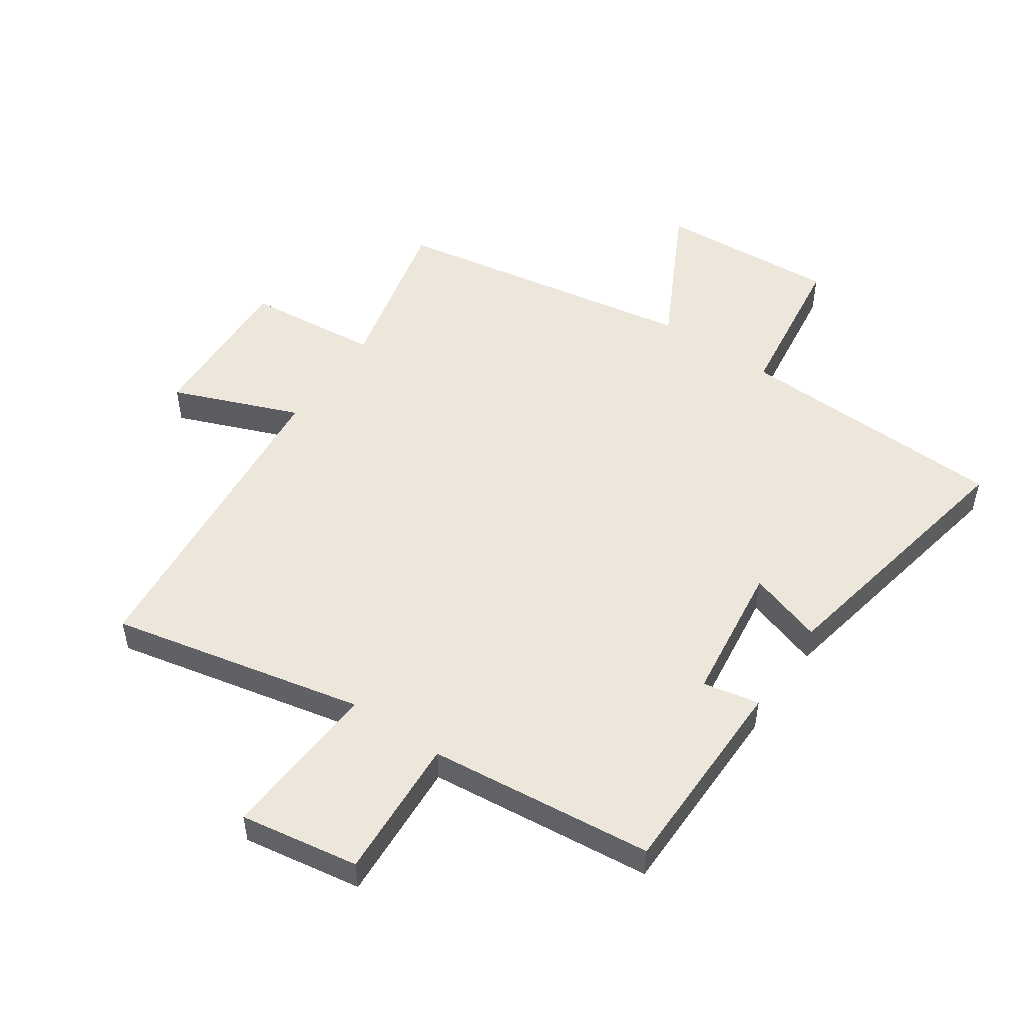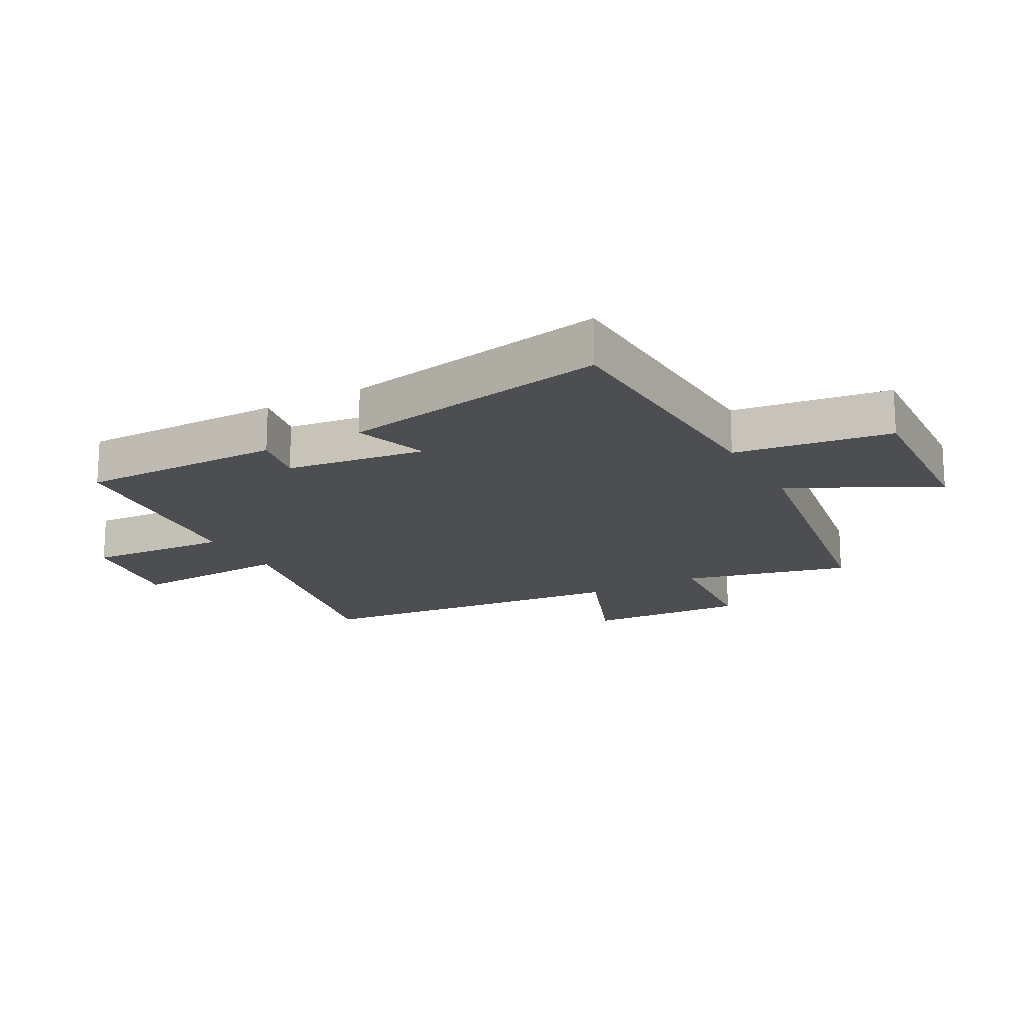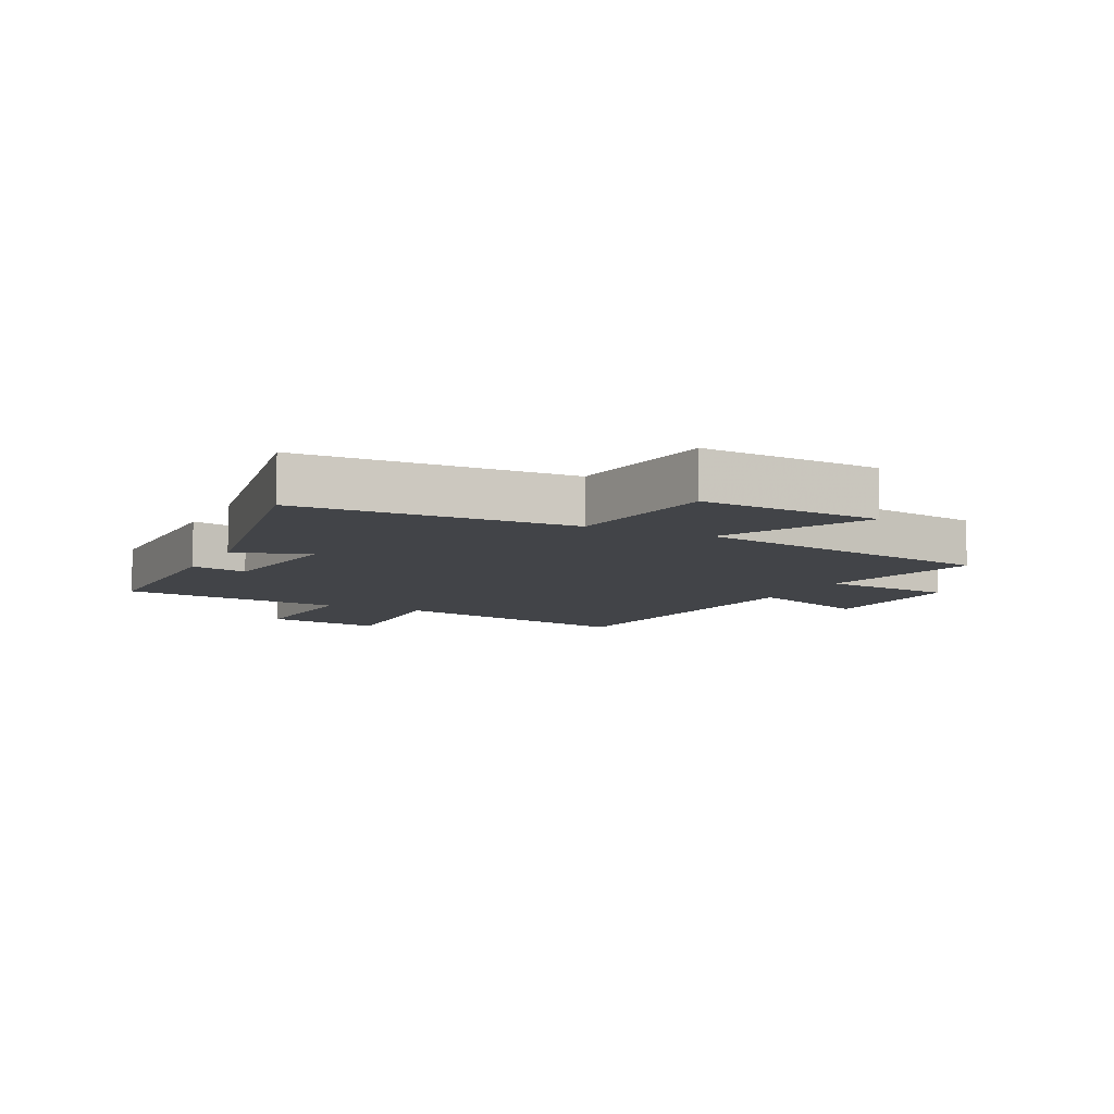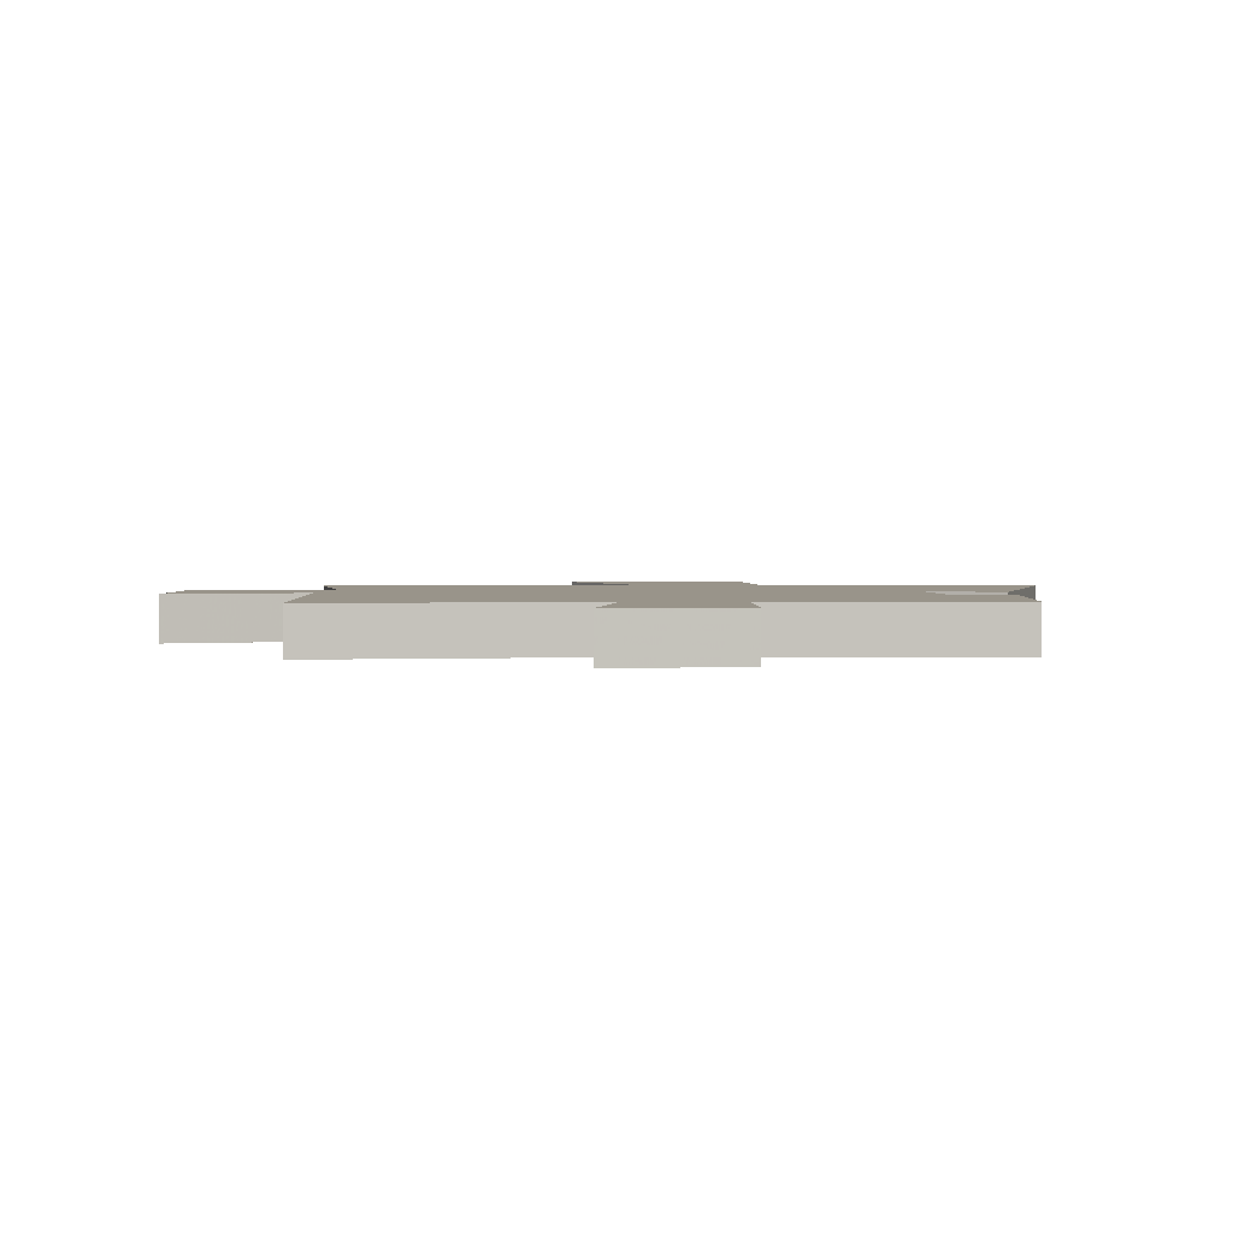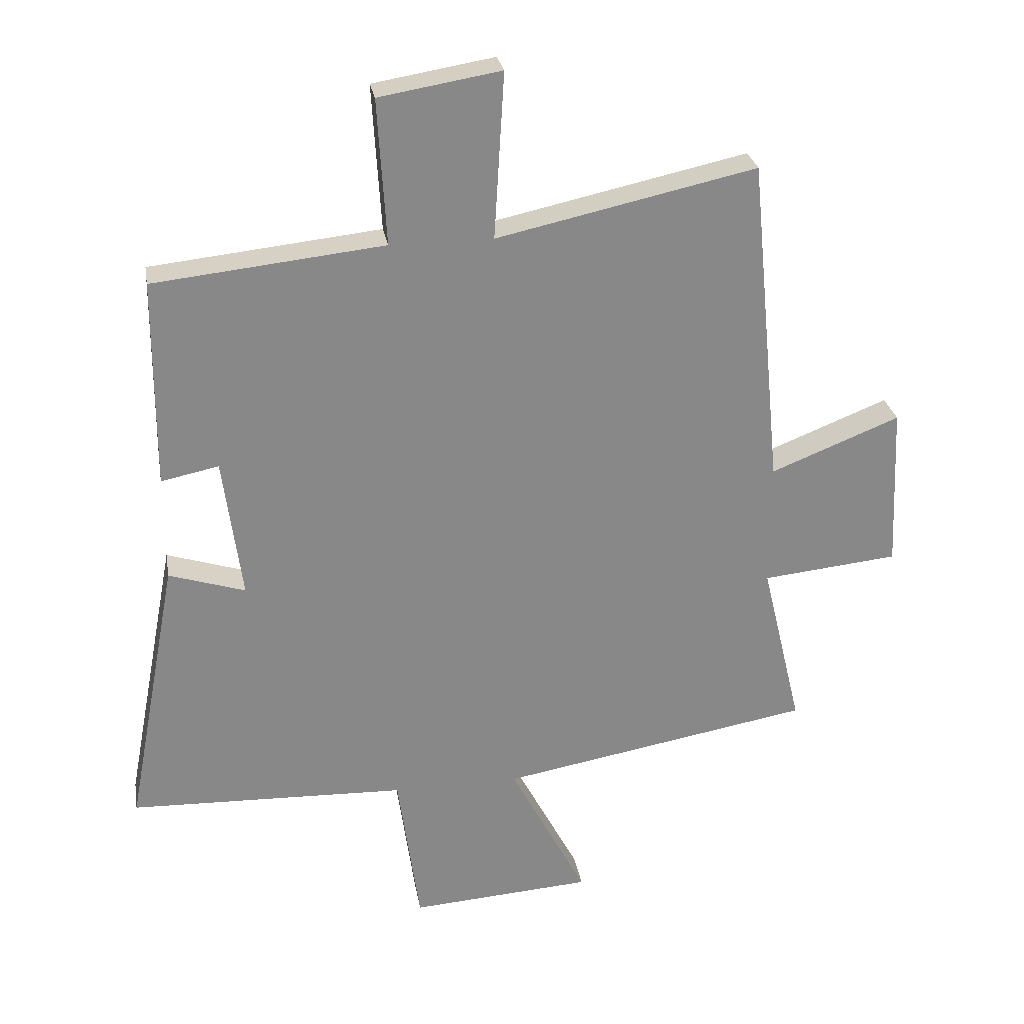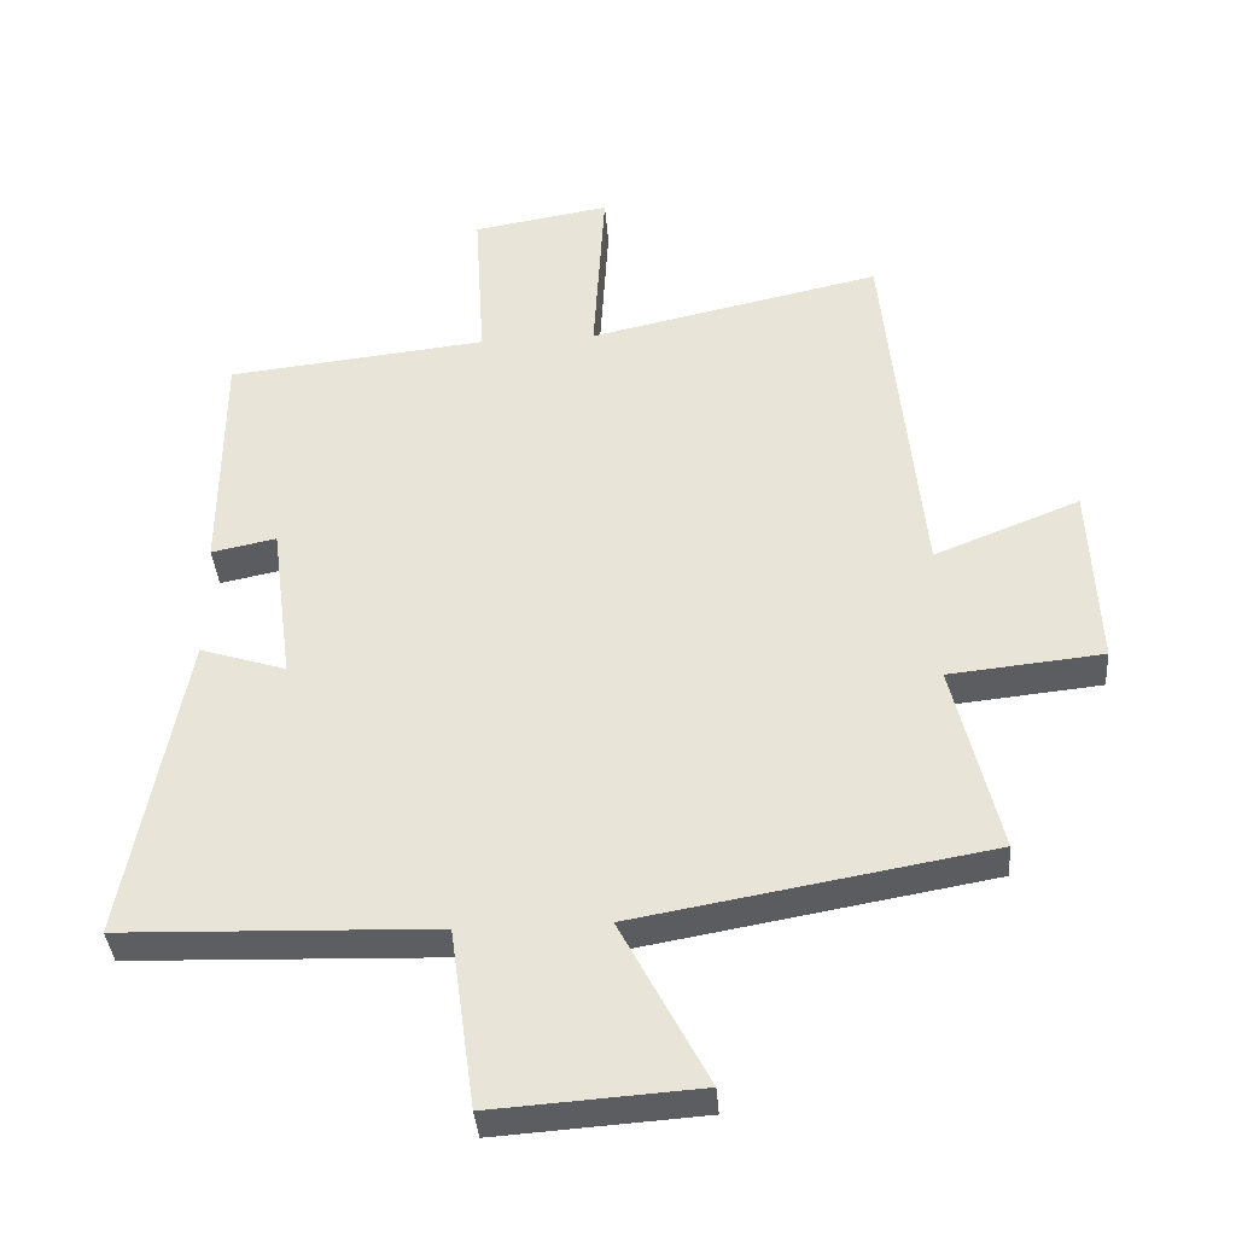
<metadata>
{"format":"obj","ext":"obj","renderer":"f3d","projection":"perspective","resolution":1024,"background":"white","views":[{"elev":51.2,"azim":34.6,"up":"+Y"},{"elev":-17.2,"azim":118.9,"up":"+Y"},{"elev":-8.1,"azim":153.7,"up":"+Y"},{"elev":1.9,"azim":3.3,"up":"+Y"},{"elev":27.6,"azim":170.4,"up":"+Z"},{"elev":-37.4,"azim":-175.6,"up":"+Z"}]}
</metadata>
<code>
v 0.583 0.07 -0.485
v 0.139 0.07 -0.5
v 0.104 0.07 -0.755
v -0.188 0.07 -0.735
v -0.065 0.07 -0.5
v -0.565 0.07 -0.412
v -0.5 0.07 -0.141
v -0.718 0.07 -0.119
v -0.706 0.07 0.143
v -0.5 0.07 0.061
v -0.448 0.07 0.59
v -0.034 0.07 0.5
v -0.05 0.07 0.765
v 0.144 0.07 0.733
v 0.13 0.07 0.5
v 0.498 0.07 0.461
v 0.5 0.07 0.127
v 0.408 0.07 0.146
v 0.378 0.07 -0.082
v 0.5 0.07 -0.043
v 0.583 0 -0.485
v 0.139 0 -0.5
v 0.104 0 -0.755
v -0.188 0 -0.735
v -0.065 0 -0.5
v -0.565 0 -0.412
v -0.5 0 -0.141
v -0.718 0 -0.119
v -0.706 0 0.143
v -0.5 0 0.061
v -0.448 0 0.59
v -0.034 0 0.5
v -0.05 0 0.765
v 0.144 0 0.733
v 0.13 0 0.5
v 0.498 0 0.461
v 0.5 0 0.127
v 0.408 0 0.146
v 0.378 0 -0.082
v 0.5 0 -0.043
f 19 20 1 2
f 18 19 2
f 15 16 17 18
f 15 18 2
f 12 13 14 15
f 12 15 2 3
f 10 11 12
f 7 8 9 10
f 7 10 12
f 5 6 7 12
f 3 4 5
f 3 5 12
f 22 21 40 39
f 22 39 38
f 38 37 36 35
f 22 38 35
f 35 34 33 32
f 23 22 35 32
f 32 31 30
f 30 29 28 27
f 32 30 27
f 32 27 26 25
f 25 24 23
f 32 25 23
f 1 21 22 2
f 2 22 23 3
f 3 23 24 4
f 4 24 25 5
f 5 25 26 6
f 6 26 27 7
f 7 27 28 8
f 8 28 29 9
f 9 29 30 10
f 10 30 31 11
f 11 31 32 12
f 12 32 33 13
f 13 33 34 14
f 14 34 35 15
f 15 35 36 16
f 16 36 37 17
f 17 37 38 18
f 18 38 39 19
f 19 39 40 20
f 20 40 21 1

</code>
